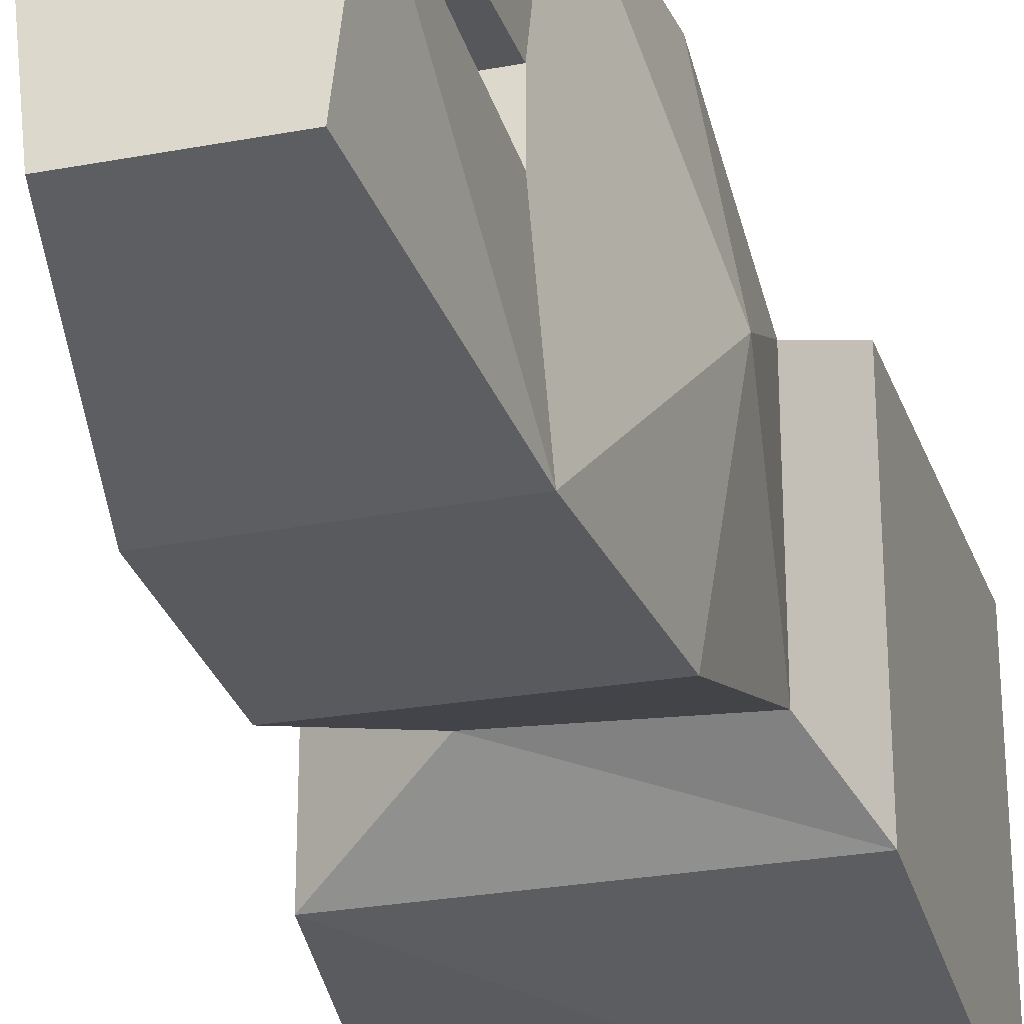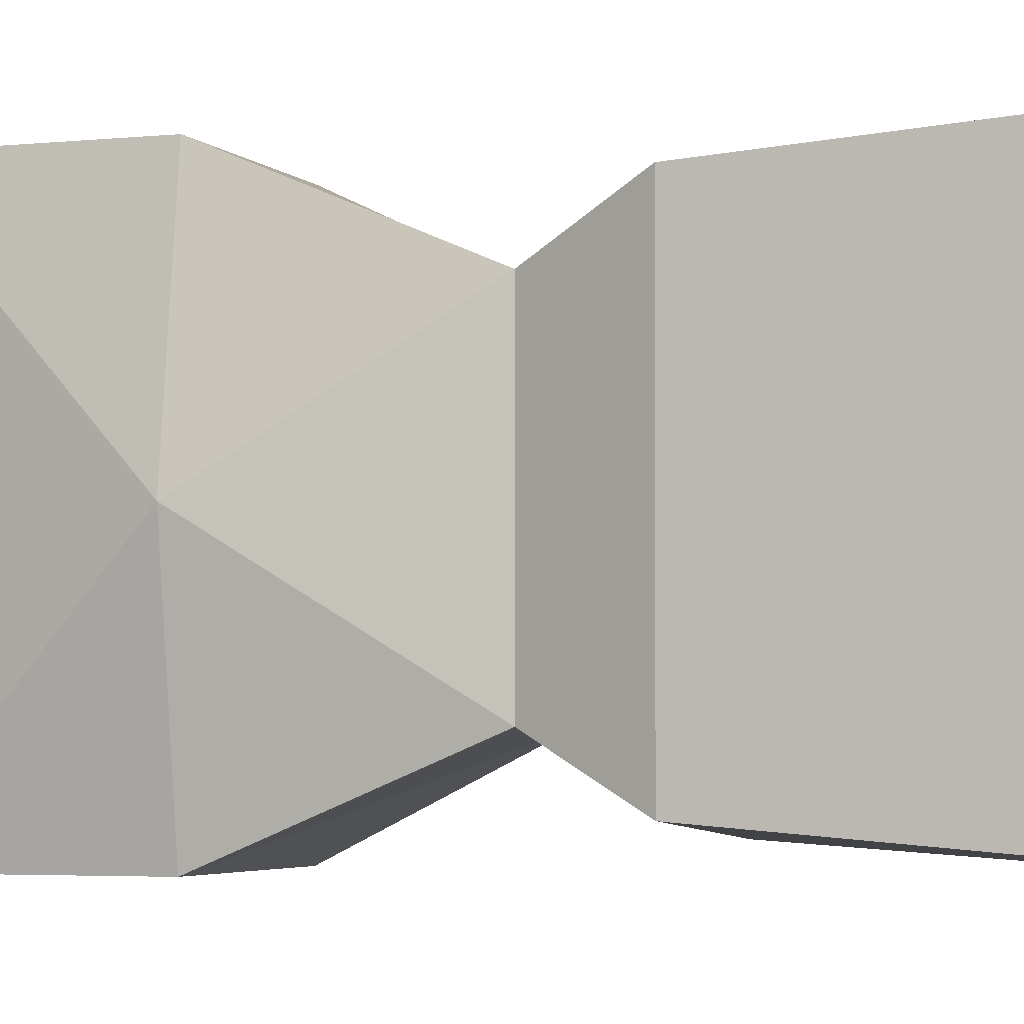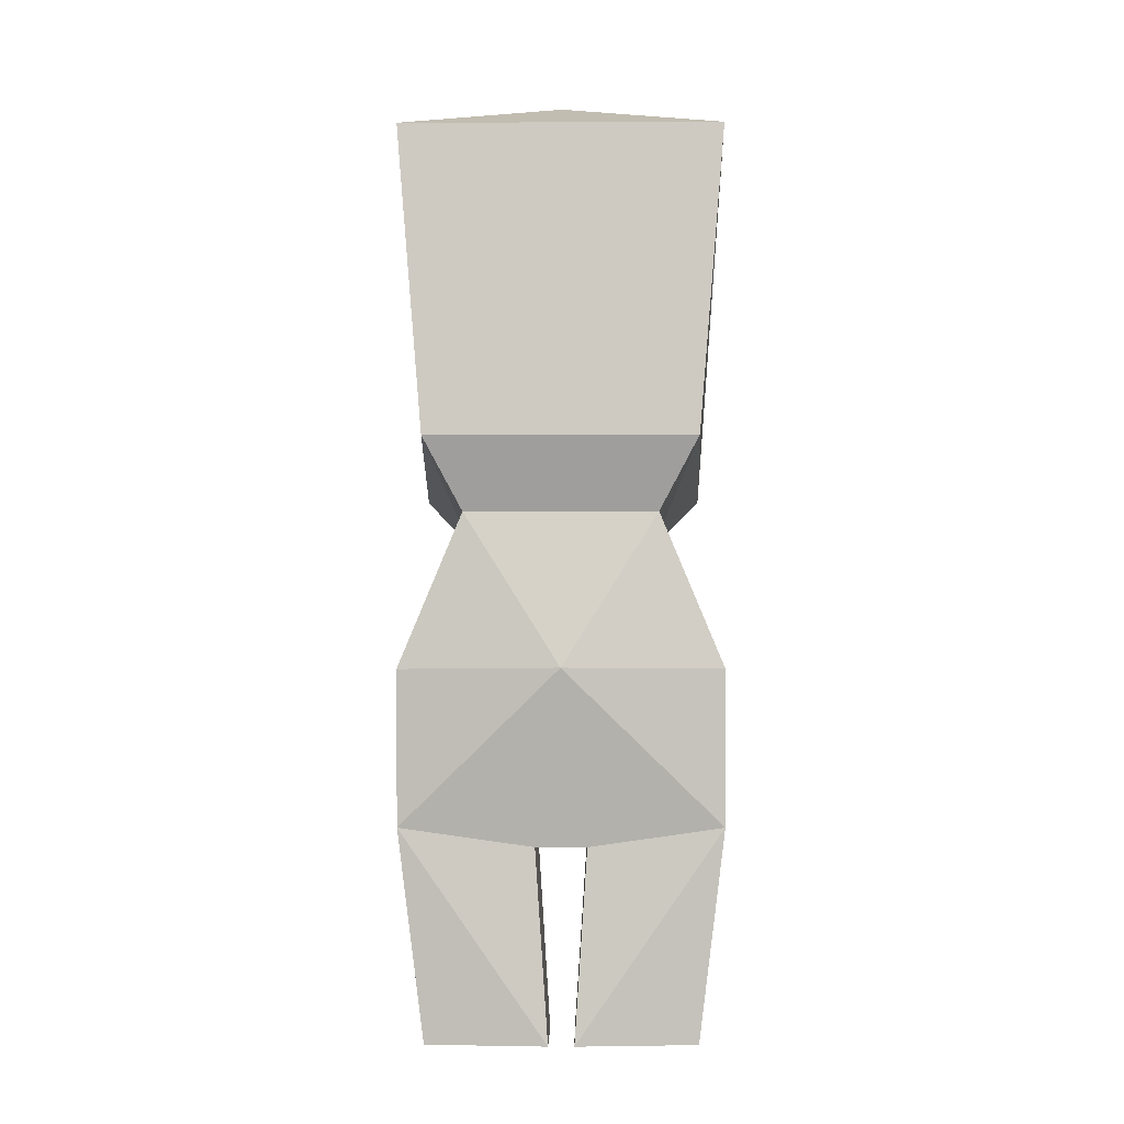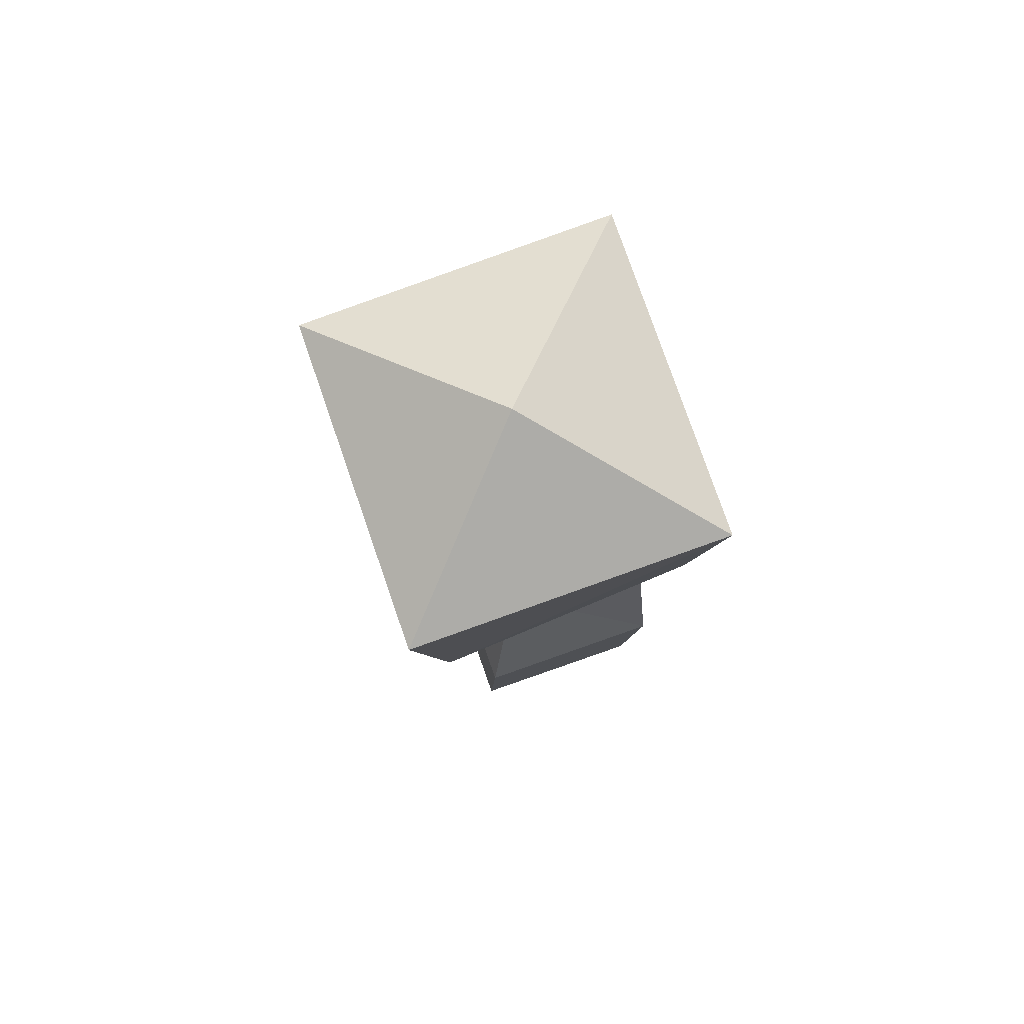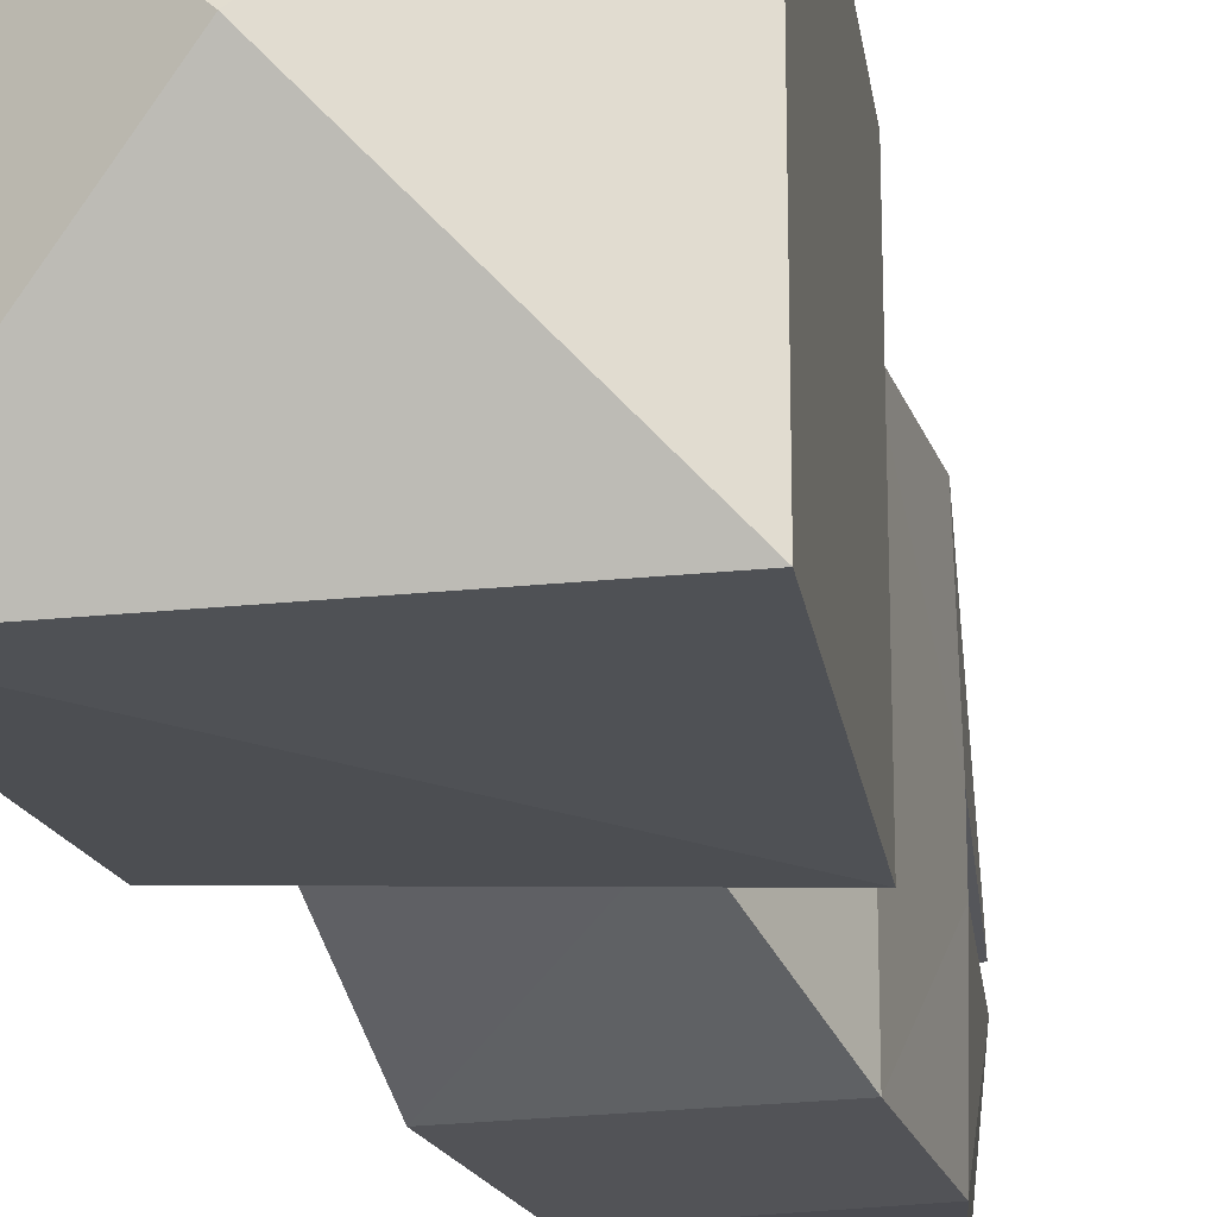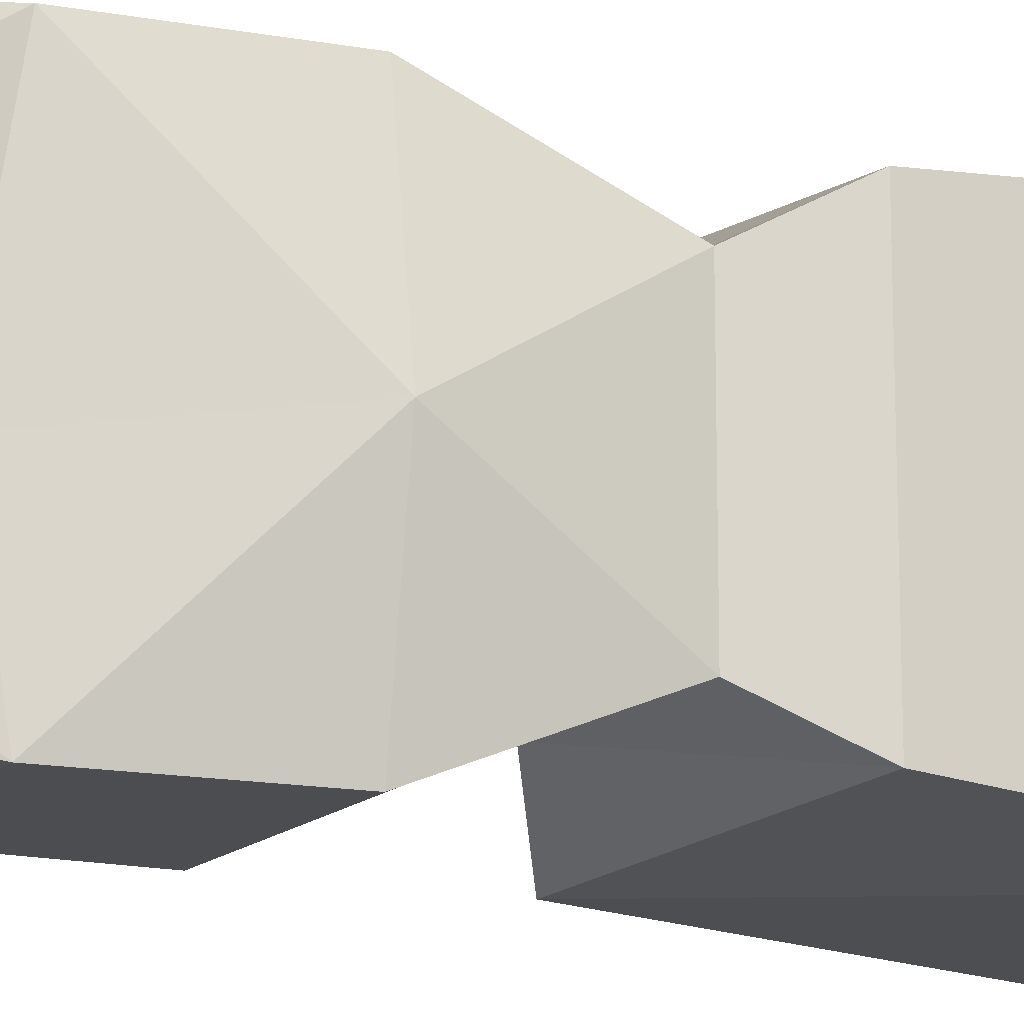
<metadata>
{"format":"obj","ext":"obj","renderer":"f3d","projection":"perspective","resolution":1024,"background":"white","views":[{"elev":-30.9,"azim":-164.9,"up":"+Y"},{"elev":-2.9,"azim":-72.1,"up":"+Y"},{"elev":-5.6,"azim":-89.4,"up":"+Z"},{"elev":79.2,"azim":160.8,"up":"+Z"},{"elev":-22.3,"azim":13.9,"up":"+Y"},{"elev":-15.8,"azim":-117.7,"up":"+Y"}]}
</metadata>
<code>
o Cube.021_PersonStanding
v -0.15 -0.15 0.81
v -0.15 0.15 0.81
v 0.15 -0.25 0.56
v 0.08 -0.15 0.78
v 0.08 0.15 0.78
v 0.15 0.25 0.56
v 0.16 0.25 0.33
v 0.16 -0.25 0.33
v -0.14 0.25 0.57
v -0.11 0.25 0.33
v -0.14 -0.25 0.57
v -0.11 -0.25 0.33
v 0.16 0.04 0.3
v 0.16 -0.04 0.3
v -0.1 0.04 0.3
v -0.1 -0.04 0.3
v 0.1 0.21 0
v -0.07 0.21 0
v 0.12 0.02 0
v -0.09 0.02 0
v 0.1 -0.21 0
v -0.07 -0.21 0
v 0.12 -0.02 0
v -0.09 -0.02 0
v -0.2 -0.21 0.92
v -0.2 0.21 0.92
v 0.22 -0.23 0.87
v 0.22 0.23 0.87
v -0.21 -0.25 1.4
v -0.21 0.25 1.4
v 0.27 -0.25 1.37
v 0.27 0.25 1.37
v 0.03 0 1.5
v -0.18 0 0.57
f 4 27 25
f 6 7 10
f 9 34 2
f 5 6 9
f 4 3 6
f 4 1 11
f 11 12 8
f 6 3 13
f 17 7 19
f 9 10 34
f 18 20 10
f 22 12 24
f 14 23 24
f 16 15 13
f 19 20 18
f 18 17 19
f 19 13 20
f 7 17 18
f 23 21 22
f 22 24 23
f 21 23 8
f 12 22 21
f 31 29 27
f 4 5 28
f 5 2 26
f 1 25 26
f 2 5 9
f 28 32 31
f 32 28 30
f 25 29 30
f 29 31 33
f 15 16 34
f 9 6 10
f 1 4 25
f 31 32 33
f 32 30 33
f 30 29 33
f 5 4 6
f 3 4 11
f 3 11 8
f 13 7 6
f 3 14 13
f 14 3 8
f 20 15 10
f 11 34 12
f 34 16 12
f 16 14 24
f 14 16 13
f 23 14 8
f 10 7 18
f 7 13 19
f 8 12 21
f 27 4 28
f 28 5 26
f 2 1 26
f 27 28 31
f 29 25 27
f 26 25 30
f 13 15 20
f 12 16 24
f 11 1 34
f 34 1 2
f 28 26 30
f 10 15 34

</code>
